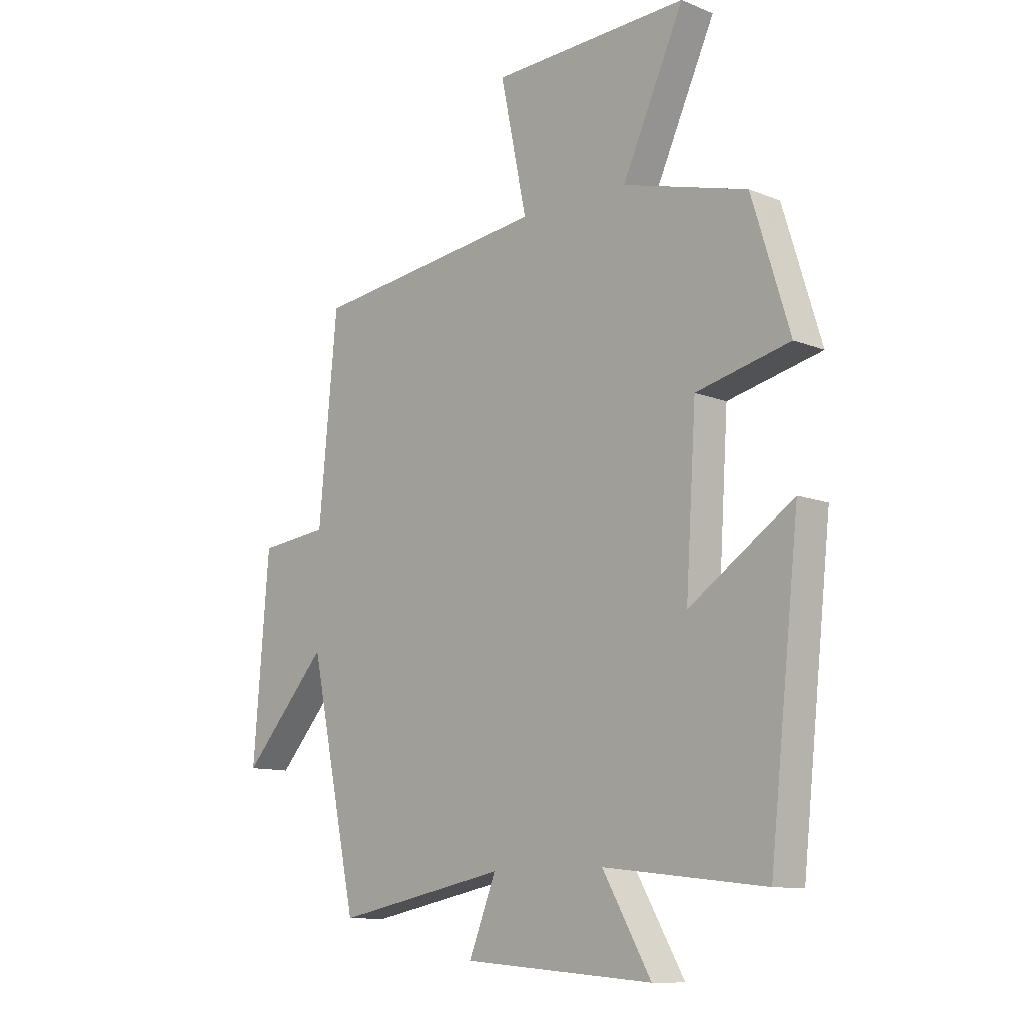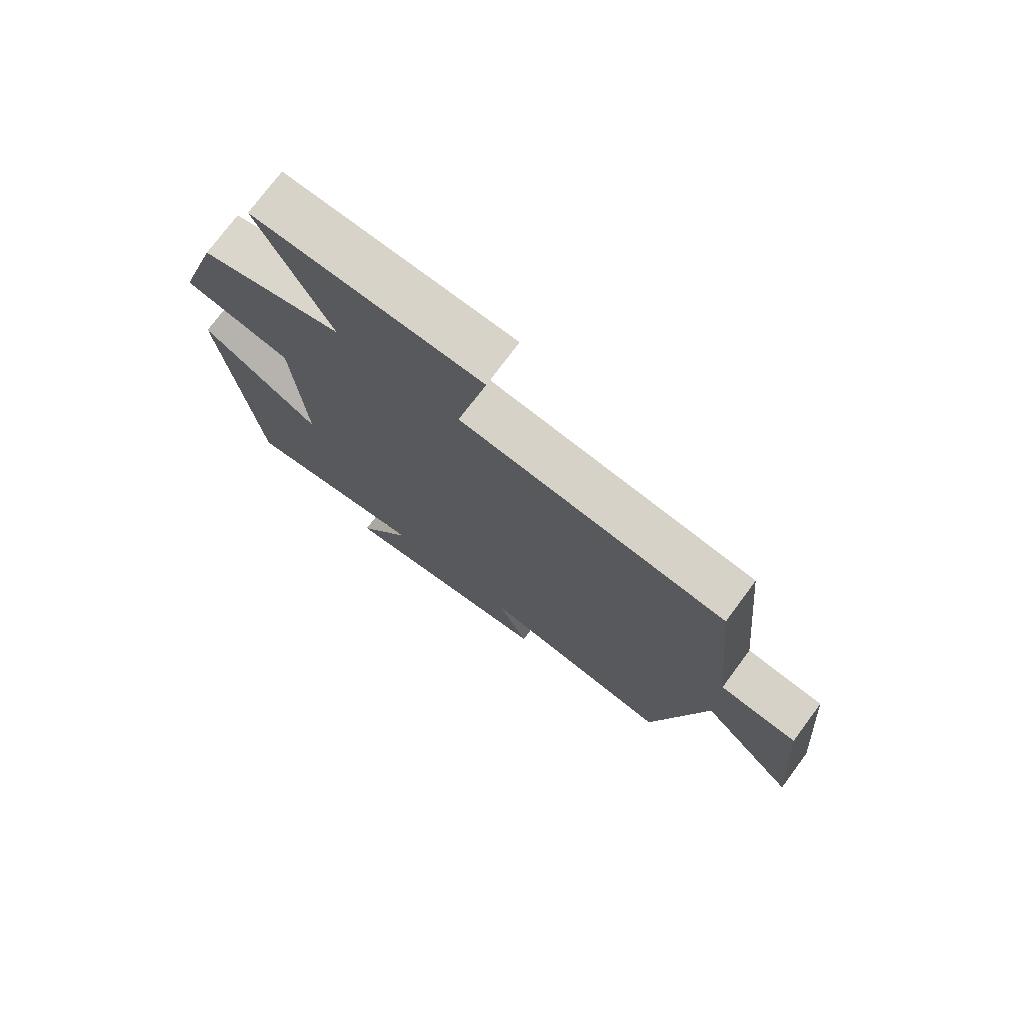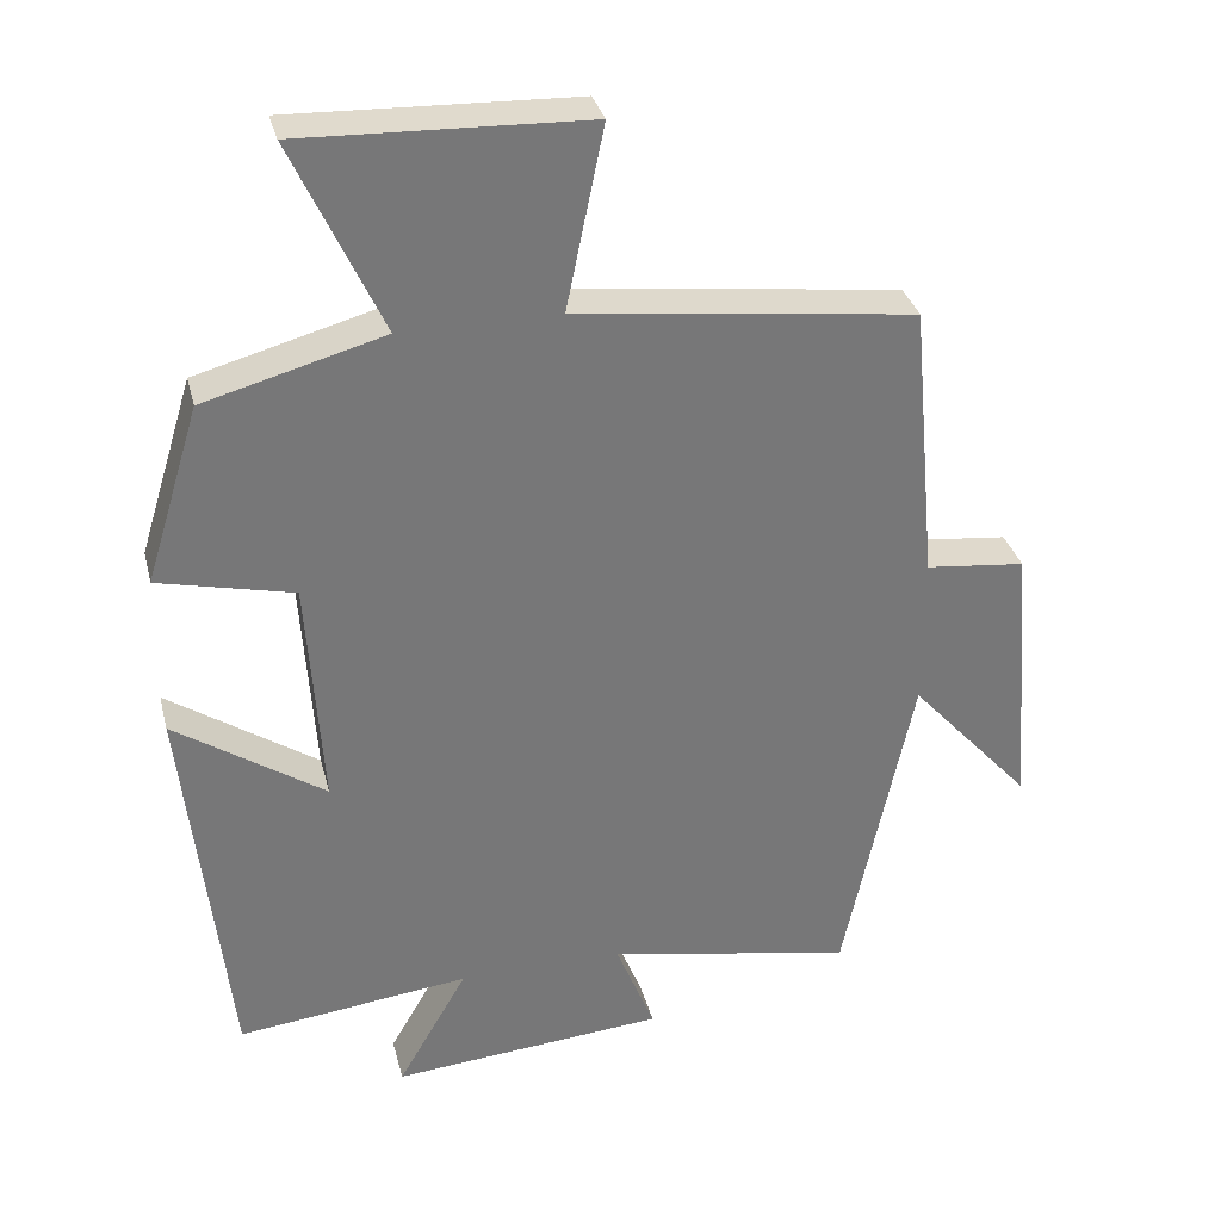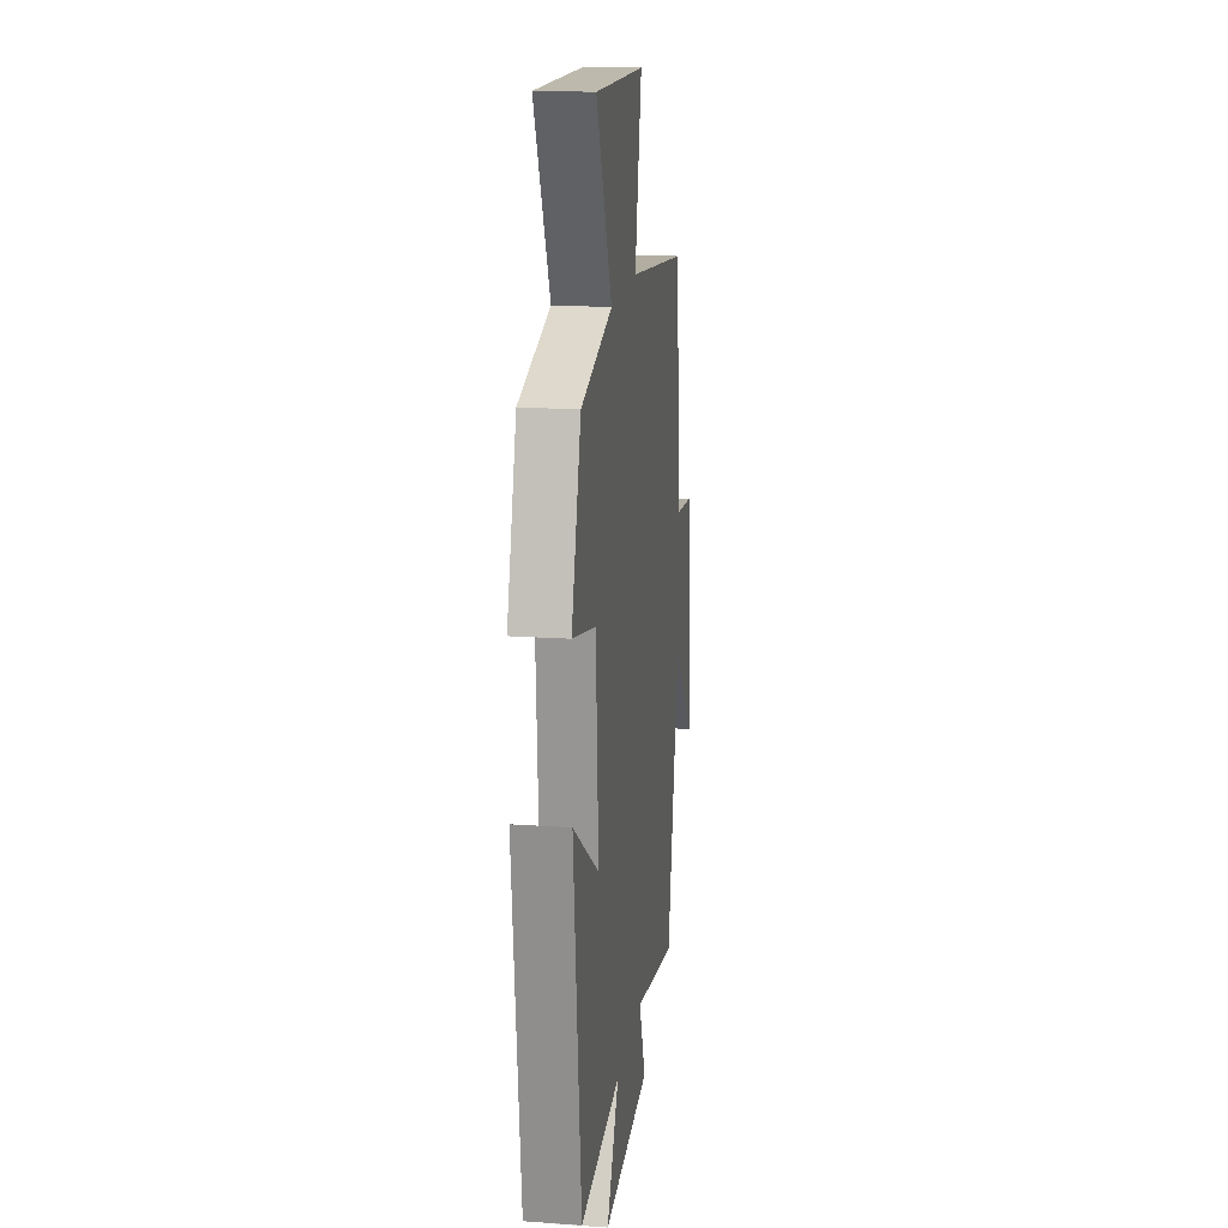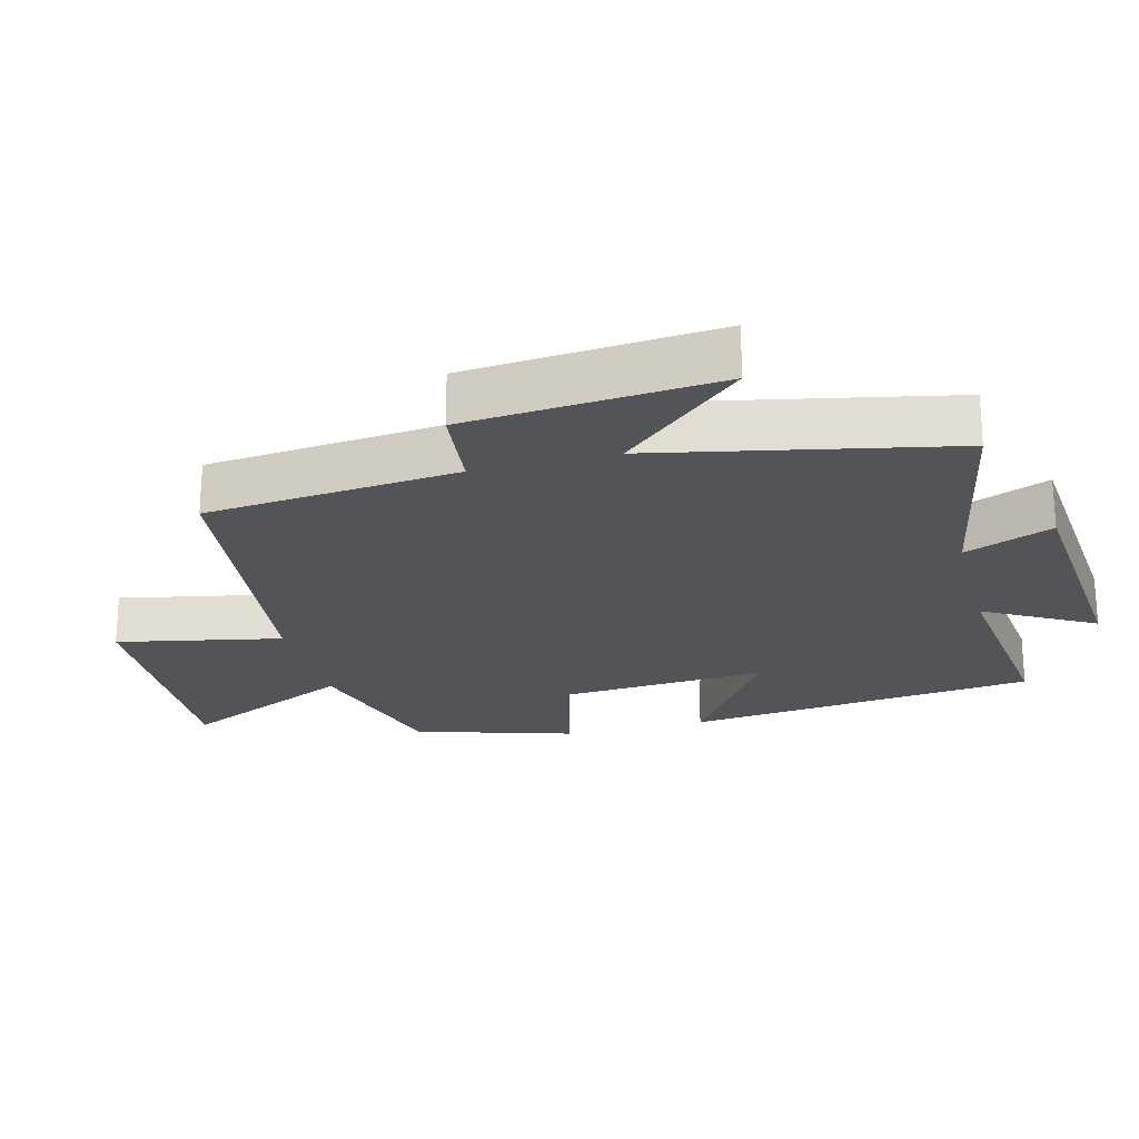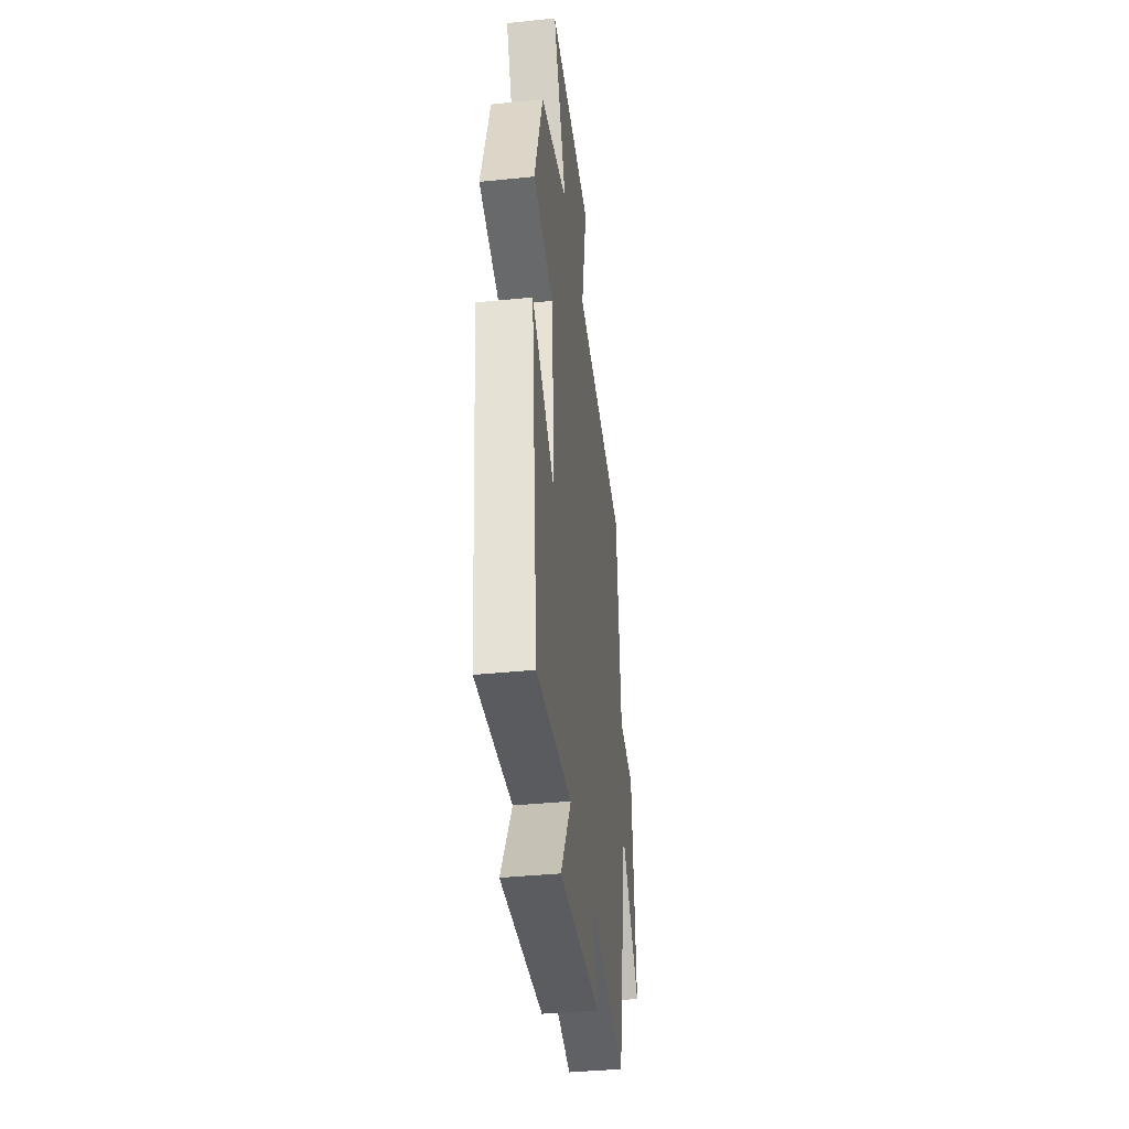
<metadata>
{"format":"obj","ext":"obj","renderer":"f3d","projection":"perspective","resolution":1024,"background":"white","views":[{"elev":-11.1,"azim":-134.7,"up":"+Z"},{"elev":75.2,"azim":36.6,"up":"+Z"},{"elev":33.1,"azim":-13.9,"up":"+Z"},{"elev":17.3,"azim":-82.1,"up":"+Z"},{"elev":-22.9,"azim":104.8,"up":"+Y"},{"elev":-39.6,"azim":-82.8,"up":"+Z"}]}
</metadata>
<code>
v 0.465 0.07 0.445
v 0.5 0.07 0.072
v 0.632 0.07 0.057
v 0.662 0.07 -0.313
v 0.5 0.07 -0.132
v 0.409 0.07 -0.564
v 0.082 0.07 -0.5
v 0.134 0.07 -0.63
v -0.228 0.07 -0.66
v -0.136 0.07 -0.5
v -0.443 0.07 -0.535
v -0.5 0.07 -0.015
v -0.302 0.07 -0.149
v -0.322 0.07 0.159
v -0.5 0.07 0.201
v -0.428 0.07 0.435
v -0.191 0.07 0.5
v -0.309 0.07 0.756
v 0.067 0.07 0.742
v 0.017 0.07 0.5
v 0.465 0 0.445
v 0.5 0 0.072
v 0.632 0 0.057
v 0.662 0 -0.313
v 0.5 0 -0.132
v 0.409 0 -0.564
v 0.082 0 -0.5
v 0.134 0 -0.63
v -0.228 0 -0.66
v -0.136 0 -0.5
v -0.443 0 -0.535
v -0.5 0 -0.015
v -0.302 0 -0.149
v -0.322 0 0.159
v -0.5 0 0.201
v -0.428 0 0.435
v -0.191 0 0.5
v -0.309 0 0.756
v 0.067 0 0.742
v 0.017 0 0.5
f 17 18 19 20
f 20 1 2
f 17 20 2
f 16 17 2
f 15 16 2
f 14 15 2
f 13 14 2 3
f 10 11 12 13
f 10 13 3
f 7 8 9 10
f 7 10 3
f 5 6 7
f 5 7 3
f 3 4 5
f 40 39 38 37
f 22 21 40
f 22 40 37
f 22 37 36
f 22 36 35
f 22 35 34
f 23 22 34 33
f 33 32 31 30
f 23 33 30
f 30 29 28 27
f 23 30 27
f 27 26 25
f 23 27 25
f 25 24 23
f 1 21 22 2
f 2 22 23 3
f 3 23 24 4
f 4 24 25 5
f 5 25 26 6
f 6 26 27 7
f 7 27 28 8
f 8 28 29 9
f 9 29 30 10
f 10 30 31 11
f 11 31 32 12
f 12 32 33 13
f 13 33 34 14
f 14 34 35 15
f 15 35 36 16
f 16 36 37 17
f 17 37 38 18
f 18 38 39 19
f 19 39 40 20
f 20 40 21 1

</code>
